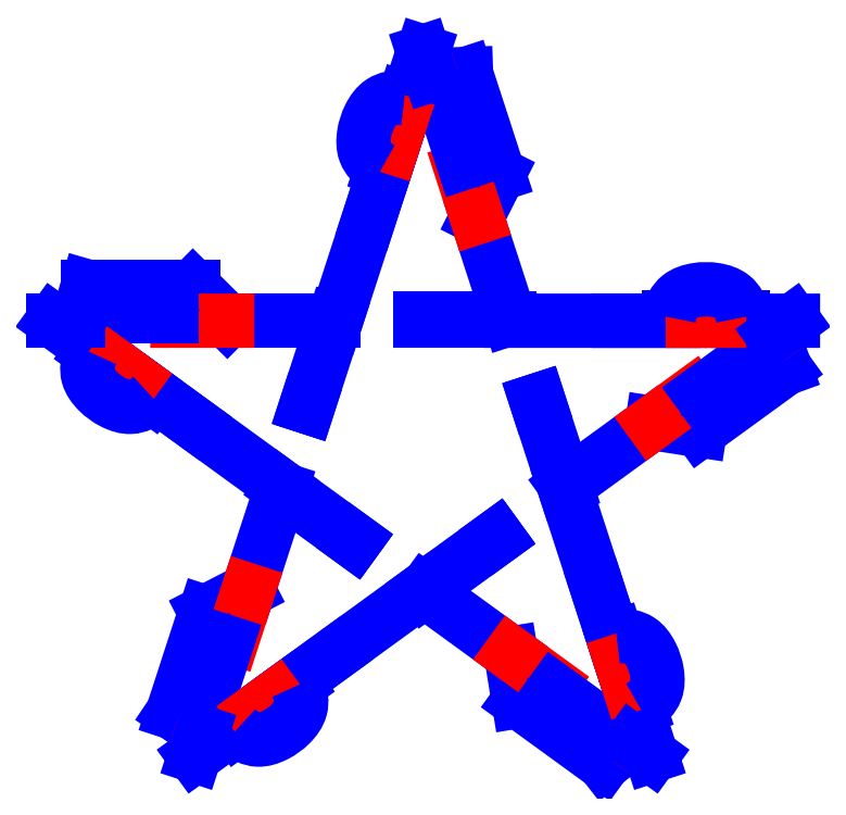
<metadata>
{"format":"dxf","ext":"dxf","renderer":"ezdxf+matplotlib","layout":"modelspace","background":"white","min_lineweight":24,"dpi":150}
</metadata>
<code>
0
SECTION
2
ENTITIES
0
LINE
8
0
10
38.11
20
231.1
30
0
11
25.33
21
240.4
31
0
0
LINE
8
0
10
30.17
20
255.3
30
0
11
45.66
21
255.3
31
0
0
LINE
8
0
10
45.66
20
255.3
30
0
11
41.62
21
242.8
31
0
0
LINE
8
0
10
41.62
20
242.8
30
0
11
41.89
21
242.8
31
0
0
LINE
8
0
10
41.89
20
242.8
30
0
11
45.96
21
255.3
31
0
0
LINE
8
0
10
30.17
20
255.3
30
0
11
25.18
21
260.2
31
0
0
LINE
8
0
10
25.18
20
260.2
30
0
11
9.851
21
260.2
31
0
0
LINE
8
0
10
9.851
20
260.2
30
0
11
8.422
21
255.3
31
0
0
LINE
8
0
10
22.92
20
255.3
30
0
11
30.17
21
255.3
31
0
0
LINE
8
0
10
8.422
20
255.3
30
0
11
12.12
21
255.3
31
0
0
LINE
8
0
10
13.01
20
255.9
30
0
11
22.02
21
255.9
31
0
0
SPLINE
8
0
70
0
71
3
72
10
73
6
74
4
40
0
40
0
40
0
40
0
40
1.113
40
1.523
40
1.581
40
1.581
40
1.581
40
1.581
10
12.12
20
254.6
30
0
10
12.33
20
254.9
30
0
10
12.61
20
255.3
30
0
10
12.91
20
255.7
30
0
10
13
20
255.9
30
0
10
13.01
20
255.9
30
0
11
12.12
21
254.6
31
0
11
12.75
21
255.5
31
0
11
12.98
21
255.8
31
0
11
13.01
21
255.9
31
0
0
LINE
8
0
10
18.93
20
245.1
30
0
11
18.2
21
245.6
31
0
0
LINE
8
0
10
18.2
20
245.6
30
0
11
17.9
21
245.2
31
0
0
LINE
8
0
10
17.9
20
245.2
30
0
11
19.17
21
244.3
31
0
0
SPLINE
8
0
70
0
71
3
72
10
73
6
74
4
40
0
40
0
40
0
40
0
40
0.05872
40
0.4698
40
1.585
40
1.585
40
1.585
40
1.585
10
22.02
20
255.9
30
0
10
22.03
20
255.9
30
0
10
22.12
20
255.7
30
0
10
22.42
20
255.3
30
0
10
22.71
20
254.9
30
0
10
22.92
20
254.6
30
0
11
22.02
21
255.9
31
0
11
22.06
21
255.8
31
0
11
22.29
21
255.5
31
0
11
22.92
21
254.6
31
0
0
LINE
8
0
10
10.43
20
250.6
30
0
11
11.7
21
249.7
31
0
0
LINE
8
0
10
11.7
20
249.7
30
0
11
12
21
250.1
31
0
0
LINE
8
0
10
12
20
250.1
30
0
11
11.26
21
250.6
31
0
0
LINE
8
0
10
18.93
20
245.1
30
0
11
25.33
21
240.4
31
0
0
LINE
8
0
10
4.861
20
255.3
30
0
11
11.26
21
250.6
31
0
0
LINE
8
0
10
16.64
20
246.7
30
0
11
13.55
21
249
31
0
0
LINE
8
0
10
4.861
20
255.3
30
0
11
8.422
21
255.3
31
0
0
LINE
8
0
10
45.96
20
255.3
30
0
11
50.84
21
270.3
31
0
0
LINE
8
0
10
66.48
20
270.3
30
0
11
71.27
21
255.6
31
0
0
LINE
8
0
10
71.27
20
255.6
30
0
11
58.18
21
255.6
31
0
0
LINE
8
0
10
58.18
20
255.6
30
0
11
58.18
21
255.3
31
0
0
LINE
8
0
10
58.18
20
255.3
30
0
11
71.36
21
255.3
31
0
0
LINE
8
0
10
66.48
20
270.3
30
0
11
69.65
21
276.6
31
0
0
LINE
8
0
10
69.65
20
276.6
30
0
11
64.91
21
291.2
31
0
0
LINE
8
0
10
64.91
20
291.2
30
0
11
59.76
21
291
31
0
0
LINE
8
0
10
64.24
20
277.2
30
0
11
66.48
21
270.3
31
0
0
LINE
8
0
10
59.76
20
291
30
0
11
60.9
21
287.5
31
0
0
SPLINE
8
0
70
0
71
3
72
16
73
12
74
10
40
0
40
0
40
0
40
0
40
0.5941
40
1.926
40
3.439
40
6.075
40
8.834
40
11.47
40
12.98
40
14.32
40
14.91
40
14.91
40
14.91
40
14.91
10
19.17
20
244.3
30
0
10
19.02
20
244.1
30
0
10
18.55
20
243.7
30
0
10
17.59
20
243.1
30
0
10
15.77
20
242.6
30
0
10
13.46
20
243.3
30
0
10
11.31
20
244.9
30
0
10
9.86
20
246.9
30
0
10
9.762
20
248.7
30
0
10
10.09
20
249.9
30
0
10
10.35
20
250.4
30
0
10
10.43
20
250.6
30
0
11
19.17
21
244.3
31
0
11
18.72
21
243.9
31
0
11
17.61
21
243.2
31
0
11
16.14
21
242.8
31
0
11
13.59
21
243.4
31
0
11
11.36
21
245.1
31
0
11
9.946
21
247.3
31
0
11
9.849
21
248.8
31
0
11
10.2
21
250.1
31
0
11
10.43
21
250.6
31
0
0
LINE
8
0
10
61.74
20
286.8
30
0
11
64.53
21
278.2
31
0
0
SPLINE
8
0
70
0
71
3
72
10
73
6
74
4
40
0
40
0
40
0
40
0
40
1.113
40
1.523
40
1.581
40
1.581
40
1.581
40
1.581
10
60.22
20
287.3
30
0
10
60.58
20
287.2
30
0
10
61.06
20
287
30
0
10
61.57
20
286.9
30
0
10
61.72
20
286.8
30
0
10
61.74
20
286.8
30
0
11
60.22
21
287.3
31
0
11
61.29
21
286.9
31
0
11
61.68
21
286.8
31
0
11
61.74
21
286.8
31
0
0
LINE
8
0
10
53.28
20
277.8
30
0
11
53.57
21
278.7
31
0
0
LINE
8
0
10
53.57
20
278.7
30
0
11
53.08
21
278.9
31
0
0
LINE
8
0
10
53.08
20
278.9
30
0
11
52.6
21
277.4
31
0
0
SPLINE
8
0
70
0
71
3
72
10
73
6
74
4
40
0
40
0
40
0
40
0
40
0.05872
40
0.4698
40
1.585
40
1.585
40
1.585
40
1.585
10
64.53
20
278.2
30
0
10
64.51
20
278.2
30
0
10
64.42
20
278.1
30
0
10
64.09
20
277.7
30
0
10
63.78
20
277.3
30
0
10
63.56
20
277
30
0
11
64.53
21
278.2
31
0
11
64.49
21
278.2
31
0
11
64.24
21
277.9
31
0
11
63.56
21
277
31
0
0
LINE
8
0
10
55.94
20
287.6
30
0
11
55.45
21
286.1
31
0
0
LINE
8
0
10
55.45
20
286.1
30
0
11
55.93
21
286
31
0
0
LINE
8
0
10
55.93
20
286
30
0
11
56.21
21
286.9
31
0
0
LINE
8
0
10
53.28
20
277.8
30
0
11
50.84
21
270.3
31
0
0
LINE
8
0
10
58.66
20
294.4
30
0
11
56.21
21
286.9
31
0
0
LINE
8
0
10
54.16
20
280.5
30
0
11
55.34
21
284.2
31
0
0
LINE
8
0
10
58.66
20
294.4
30
0
11
59.76
21
291
31
0
0
LINE
8
0
10
71.36
20
255.3
30
0
11
87.15
21
255.3
31
0
0
LINE
8
0
10
91.98
20
240.4
30
0
11
79.45
21
231.3
31
0
0
LINE
8
0
10
79.45
20
231.3
30
0
11
75.4
21
243.8
31
0
0
LINE
8
0
10
75.4
20
243.8
30
0
11
75.14
21
243.7
31
0
0
LINE
8
0
10
75.14
20
243.7
30
0
11
79.21
21
231.1
31
0
0
LINE
8
0
10
91.98
20
240.4
30
0
11
98.93
21
239.3
31
0
0
LINE
8
0
10
98.93
20
239.3
30
0
11
111.3
21
248.4
31
0
0
LINE
8
0
10
111.3
20
248.4
30
0
11
109.6
21
253.2
31
0
0
LINE
8
0
10
97.85
20
244.7
30
0
11
91.98
21
240.4
31
0
0
LINE
8
0
10
109.6
20
253.2
30
0
11
106.6
21
251
31
0
0
SPLINE
8
0
70
0
71
3
72
16
73
12
74
10
40
0
40
0
40
0
40
0
40
0.5941
40
1.926
40
3.439
40
6.075
40
8.834
40
11.47
40
12.98
40
14.32
40
14.91
40
14.91
40
14.91
40
14.91
10
52.6
20
277.4
30
0
10
52.43
20
277.5
30
0
10
51.87
20
277.8
30
0
10
50.95
20
278.5
30
0
10
49.92
20
280.1
30
0
10
49.95
20
282.5
30
0
10
50.77
20
285
30
0
10
52.18
20
287
30
0
10
53.94
20
287.7
30
0
10
55.1
20
287.7
30
0
10
55.74
20
287.7
30
0
10
55.94
20
287.6
30
0
11
52.6
21
277.4
31
0
11
52.09
21
277.7
31
0
11
51.05
21
278.5
31
0
11
50.24
21
279.8
31
0
11
50.07
21
282.4
31
0
11
50.93
21
285
31
0
11
52.61
21
287.1
31
0
11
54.01
21
287.6
31
0
11
55.35
21
287.7
31
0
11
55.94
21
287.6
31
0
0
LINE
8
0
10
106.2
20
250
30
0
11
98.92
21
244.7
31
0
0
SPLINE
8
0
70
0
71
3
72
10
73
6
74
4
40
0
40
0
40
0
40
0
40
1.113
40
1.523
40
1.581
40
1.581
40
1.581
40
1.581
10
106.2
20
251.6
30
0
10
106.2
20
251.2
30
0
10
106.2
20
250.7
30
0
10
106.2
20
250.2
30
0
10
106.2
20
250
30
0
10
106.2
20
250
30
0
11
106.2
21
251.6
31
0
11
106.2
21
250.5
31
0
11
106.2
21
250.1
31
0
11
106.2
21
250
31
0
0
LINE
8
0
10
95.07
20
255.3
30
0
11
95.97
21
255.3
31
0
0
LINE
8
0
10
95.97
20
255.3
30
0
11
95.97
21
255.8
31
0
0
LINE
8
0
10
95.97
20
255.8
30
0
11
94.41
21
255.8
31
0
0
SPLINE
8
0
70
0
71
3
72
10
73
6
74
4
40
0
40
0
40
0
40
0
40
0.05872
40
0.4698
40
1.585
40
1.585
40
1.585
40
1.585
10
98.92
20
244.7
30
0
10
98.9
20
244.7
30
0
10
98.75
20
244.8
30
0
10
98.26
20
245
30
0
10
97.78
20
245.1
30
0
10
97.43
20
245.3
30
0
11
98.92
21
244.7
31
0
11
98.87
21
244.7
31
0
11
98.48
21
244.9
31
0
11
97.43
21
245.3
31
0
0
LINE
8
0
10
105.2
20
255.8
30
0
11
103.6
21
255.8
31
0
0
LINE
8
0
10
103.6
20
255.8
30
0
11
103.6
21
255.3
31
0
0
LINE
8
0
10
103.6
20
255.3
30
0
11
104.5
21
255.3
31
0
0
LINE
8
0
10
95.07
20
255.3
30
0
11
87.15
21
255.3
31
0
0
LINE
8
0
10
112.5
20
255.3
30
0
11
104.5
21
255.3
31
0
0
LINE
8
0
10
97.9
20
255.3
30
0
11
101.7
21
255.3
31
0
0
LINE
8
0
10
112.5
20
255.3
30
0
11
109.6
21
253.2
31
0
0
LINE
8
0
10
79.21
20
231.1
30
0
11
84.09
21
216.1
31
0
0
LINE
8
0
10
71.44
20
206.9
30
0
11
58.9
21
216
31
0
0
LINE
8
0
10
58.9
20
216
30
0
11
69.49
21
223.7
31
0
0
LINE
8
0
10
69.49
20
223.7
30
0
11
69.32
21
224
31
0
0
LINE
8
0
10
69.32
20
224
30
0
11
58.66
21
216.2
31
0
0
LINE
8
0
10
71.44
20
206.9
30
0
11
72.56
21
200
31
0
0
LINE
8
0
10
72.56
20
200
30
0
11
84.96
21
191
31
0
0
LINE
8
0
10
84.96
20
191
30
0
11
89.03
21
194.1
31
0
0
LINE
8
0
10
77.3
20
202.7
30
0
11
71.44
21
206.9
31
0
0
LINE
8
0
10
89.03
20
194.1
30
0
11
86.03
21
196.3
31
0
0
SPLINE
8
0
70
0
71
3
72
16
73
12
74
10
40
0
40
0
40
0
40
0
40
0.5941
40
1.926
40
3.439
40
6.075
40
8.834
40
11.47
40
12.98
40
14.32
40
14.91
40
14.91
40
14.91
40
14.91
10
94.41
20
255.8
30
0
10
94.45
20
256
30
0
10
94.57
20
256.6
30
0
10
94.96
20
257.7
30
0
10
96.15
20
259.2
30
0
10
98.47
20
259.9
30
0
10
101.1
20
259.9
30
0
10
103.5
20
259.2
30
0
10
104.6
20
257.7
30
0
10
105
20
256.6
30
0
10
105.2
20
256
30
0
10
105.2
20
255.8
30
0
11
94.41
21
255.8
31
0
11
94.53
21
256.4
31
0
11
95.01
21
257.6
31
0
11
95.97
21
258.8
31
0
11
98.42
21
259.8
31
0
11
101.2
21
259.8
31
0
11
103.6
21
258.8
31
0
11
104.6
21
257.6
31
0
11
105.1
21
256.4
31
0
11
105.2
21
255.8
31
0
0
LINE
8
0
10
84.97
20
196.4
30
0
11
77.68
21
201.7
31
0
0
SPLINE
8
0
70
0
71
3
72
10
73
6
74
4
40
0
40
0
40
0
40
0
40
1.113
40
1.523
40
1.581
40
1.581
40
1.581
40
1.581
10
86.46
20
196.9
30
0
10
86.11
20
196.8
30
0
10
85.63
20
196.6
30
0
10
85.13
20
196.4
30
0
10
84.99
20
196.4
30
0
10
84.97
20
196.4
30
0
11
86.46
21
196.9
31
0
11
85.41
21
196.5
31
0
11
85.02
21
196.4
31
0
11
84.97
21
196.4
31
0
0
LINE
8
0
10
86.53
20
208.6
30
0
11
86.81
21
207.7
31
0
0
LINE
8
0
10
86.81
20
207.7
30
0
11
87.29
21
207.9
31
0
0
LINE
8
0
10
87.29
20
207.9
30
0
11
86.81
21
209.4
31
0
0
SPLINE
8
0
70
0
71
3
72
10
73
6
74
4
40
0
40
0
40
0
40
0
40
0.05872
40
0.4698
40
1.585
40
1.585
40
1.585
40
1.585
10
77.68
20
201.7
30
0
10
77.68
20
201.7
30
0
10
77.68
20
201.8
30
0
10
77.7
20
202.4
30
0
10
77.71
20
202.9
30
0
10
77.72
20
203.2
30
0
11
77.68
21
201.7
31
0
11
77.68
21
201.7
31
0
11
77.69
21
202.1
31
0
11
77.72
21
203.2
31
0
0
LINE
8
0
10
90.15
20
199.1
30
0
11
89.66
21
200.6
31
0
0
LINE
8
0
10
89.66
20
200.6
30
0
11
89.18
21
200.4
31
0
0
LINE
8
0
10
89.18
20
200.4
30
0
11
89.46
21
199.6
31
0
0
LINE
8
0
10
86.53
20
208.6
30
0
11
84.09
21
216.1
31
0
0
LINE
8
0
10
91.91
20
192.1
30
0
11
89.46
21
199.6
31
0
0
LINE
8
0
10
87.41
20
205.9
30
0
11
88.59
21
202.3
31
0
0
LINE
8
0
10
91.91
20
192.1
30
0
11
89.03
21
194.1
31
0
0
LINE
8
0
10
58.66
20
216.2
30
0
11
45.88
21
206.9
31
0
0
LINE
8
0
10
33.23
20
216.1
30
0
11
38.02
21
230.9
31
0
0
LINE
8
0
10
38.02
20
230.9
30
0
11
48.61
21
223.2
31
0
0
LINE
8
0
10
48.61
20
223.2
30
0
11
48.77
21
223.4
31
0
0
LINE
8
0
10
48.77
20
223.4
30
0
11
38.11
21
231.1
31
0
0
LINE
8
0
10
33.23
20
216.1
30
0
11
26.98
21
212.9
31
0
0
LINE
8
0
10
26.98
20
212.9
30
0
11
22.24
21
198.3
31
0
0
LINE
8
0
10
22.24
20
198.3
30
0
11
26.51
21
195.4
31
0
0
LINE
8
0
10
30.99
20
209.2
30
0
11
33.23
21
216.1
31
0
0
LINE
8
0
10
26.51
20
195.4
30
0
11
27.65
21
199
31
0
0
SPLINE
8
0
70
0
71
3
72
16
73
12
74
10
40
0
40
0
40
0
40
0
40
0.5941
40
1.926
40
3.439
40
6.075
40
8.834
40
11.47
40
12.98
40
14.32
40
14.91
40
14.91
40
14.91
40
14.91
10
86.81
20
209.4
30
0
10
87.01
20
209.4
30
0
10
87.65
20
209.5
30
0
10
88.8
20
209.4
30
0
10
90.56
20
208.8
30
0
10
91.97
20
206.8
30
0
10
92.8
20
204.2
30
0
10
92.82
20
201.8
30
0
10
91.79
20
200.2
30
0
10
90.88
20
199.5
30
0
10
90.32
20
199.2
30
0
10
90.15
20
199.1
30
0
11
86.81
21
209.4
31
0
11
87.4
21
209.4
31
0
11
88.73
21
209.4
31
0
11
90.14
21
208.8
31
0
11
91.82
21
206.8
31
0
11
92.67
21
204.2
31
0
11
92.51
21
201.5
31
0
11
91.7
21
200.2
31
0
11
90.66
21
199.4
31
0
11
90.15
21
199.1
31
0
0
LINE
8
0
10
27.37
20
200
30
0
11
30.15
21
208.6
31
0
0
SPLINE
8
0
70
0
71
3
72
10
73
6
74
4
40
0
40
0
40
0
40
0
40
1.113
40
1.523
40
1.581
40
1.581
40
1.581
40
1.581
10
28.34
20
198.7
30
0
10
28.11
20
199
30
0
10
27.8
20
199.4
30
0
10
27.47
20
199.8
30
0
10
27.38
20
200
30
0
10
27.37
20
200
30
0
11
28.34
21
198.7
31
0
11
27.65
21
199.6
31
0
11
27.4
21
199.9
31
0
11
27.37
21
200
31
0
0
LINE
8
0
10
39.48
20
202.3
30
0
11
38.75
21
201.7
31
0
0
LINE
8
0
10
38.75
20
201.7
30
0
11
39.04
21
201.3
31
0
0
LINE
8
0
10
39.04
20
201.3
30
0
11
40.31
21
202.3
31
0
0
SPLINE
8
0
70
0
71
3
72
10
73
6
74
4
40
0
40
0
40
0
40
0
40
0.05872
40
0.4698
40
1.585
40
1.585
40
1.585
40
1.585
10
30.15
20
208.6
30
0
10
30.17
20
208.6
30
0
10
30.32
20
208.6
30
0
10
30.83
20
208.8
30
0
10
31.32
20
208.9
30
0
10
31.67
20
209
30
0
11
30.15
21
208.6
31
0
11
30.21
21
208.6
31
0
11
30.6
21
208.7
31
0
11
31.67
21
209
31
0
0
LINE
8
0
10
31.58
20
195.9
30
0
11
32.84
21
196.8
31
0
0
LINE
8
0
10
32.84
20
196.8
30
0
11
32.55
21
197.2
31
0
0
LINE
8
0
10
32.55
20
197.2
30
0
11
31.81
21
196.7
31
0
0
LINE
8
0
10
39.48
20
202.3
30
0
11
45.88
21
206.9
31
0
0
LINE
8
0
10
25.41
20
192.1
30
0
11
31.81
21
196.7
31
0
0
LINE
8
0
10
37.19
20
200.6
30
0
11
34.1
21
198.4
31
0
0
LINE
8
0
10
25.41
20
192.1
30
0
11
26.51
21
195.4
31
0
0
SPLINE
8
0
70
0
71
3
72
16
73
12
74
10
40
0
40
0
40
0
40
0
40
0.5941
40
1.926
40
3.439
40
6.075
40
8.834
40
11.47
40
12.98
40
14.32
40
14.91
40
14.91
40
14.91
40
14.91
10
40.31
20
202.3
30
0
10
40.39
20
202.1
30
0
10
40.66
20
201.5
30
0
10
40.98
20
200.4
30
0
10
40.89
20
198.5
30
0
10
39.44
20
196.5
30
0
10
37.28
20
195
30
0
10
34.98
20
194.2
30
0
10
33.15
20
194.7
30
0
10
32.2
20
195.3
30
0
10
31.72
20
195.8
30
0
10
31.58
20
195.9
30
0
11
40.31
21
202.3
31
0
11
40.55
21
201.7
31
0
11
40.9
21
200.4
31
0
11
40.8
21
198.9
31
0
11
39.39
21
196.7
31
0
11
37.16
21
195.1
31
0
11
34.6
21
194.4
31
0
11
33.14
21
194.8
31
0
11
32.02
21
195.5
31
0
11
31.58
21
195.9
31
0
0
ENDSEC
0
EOF

</code>
